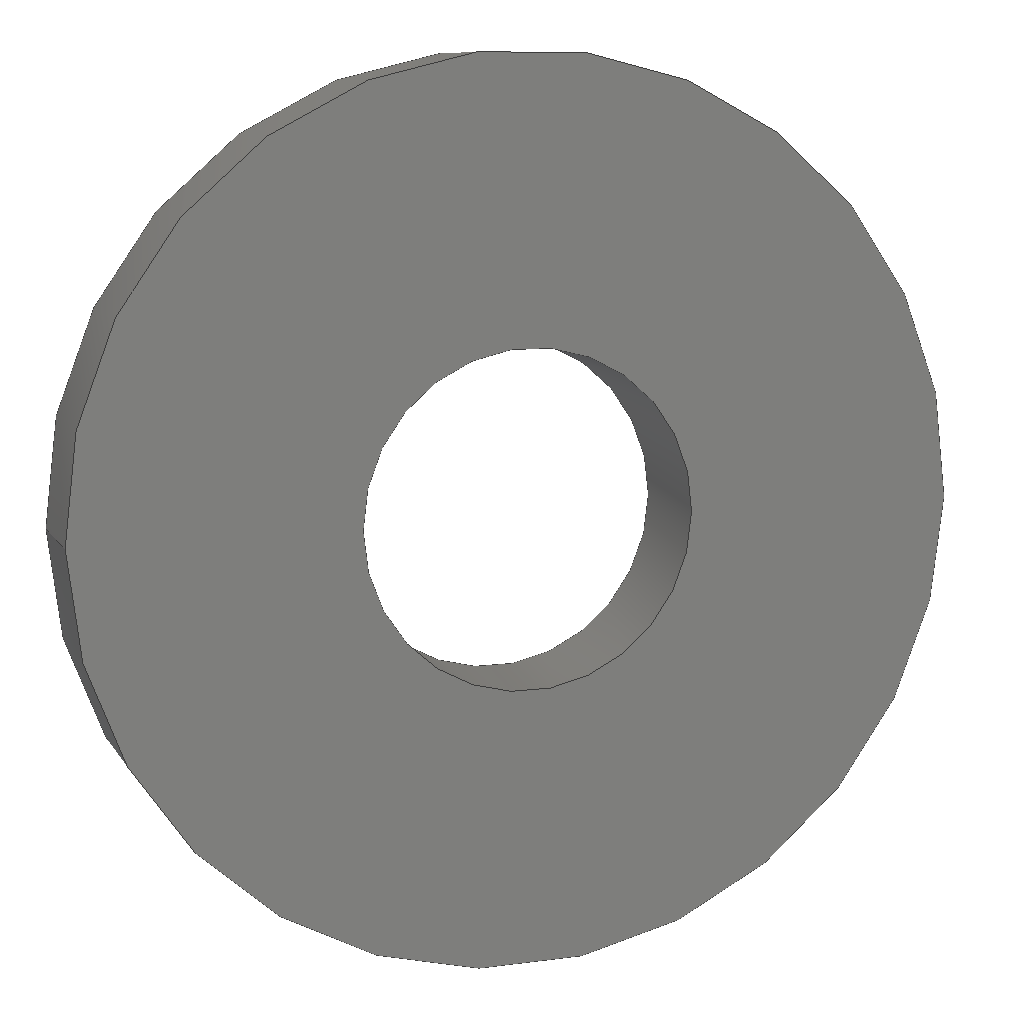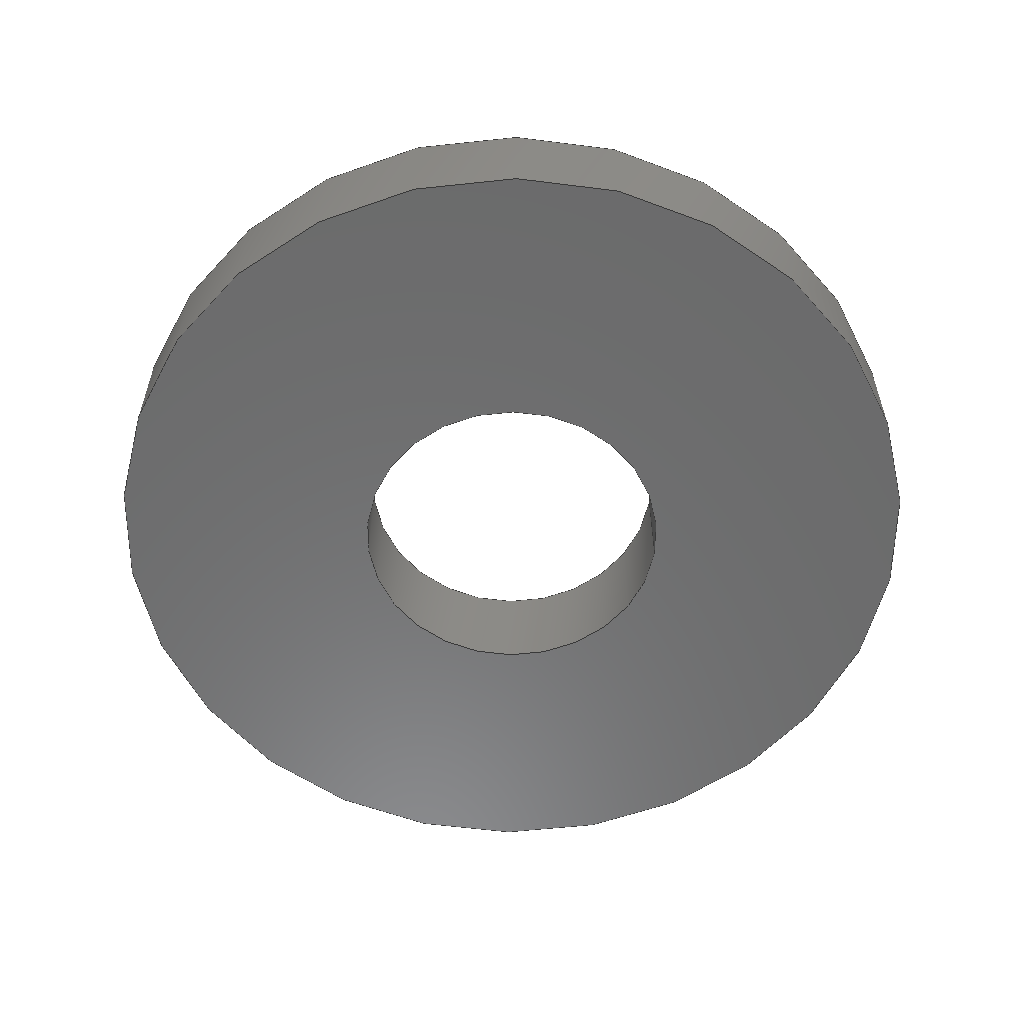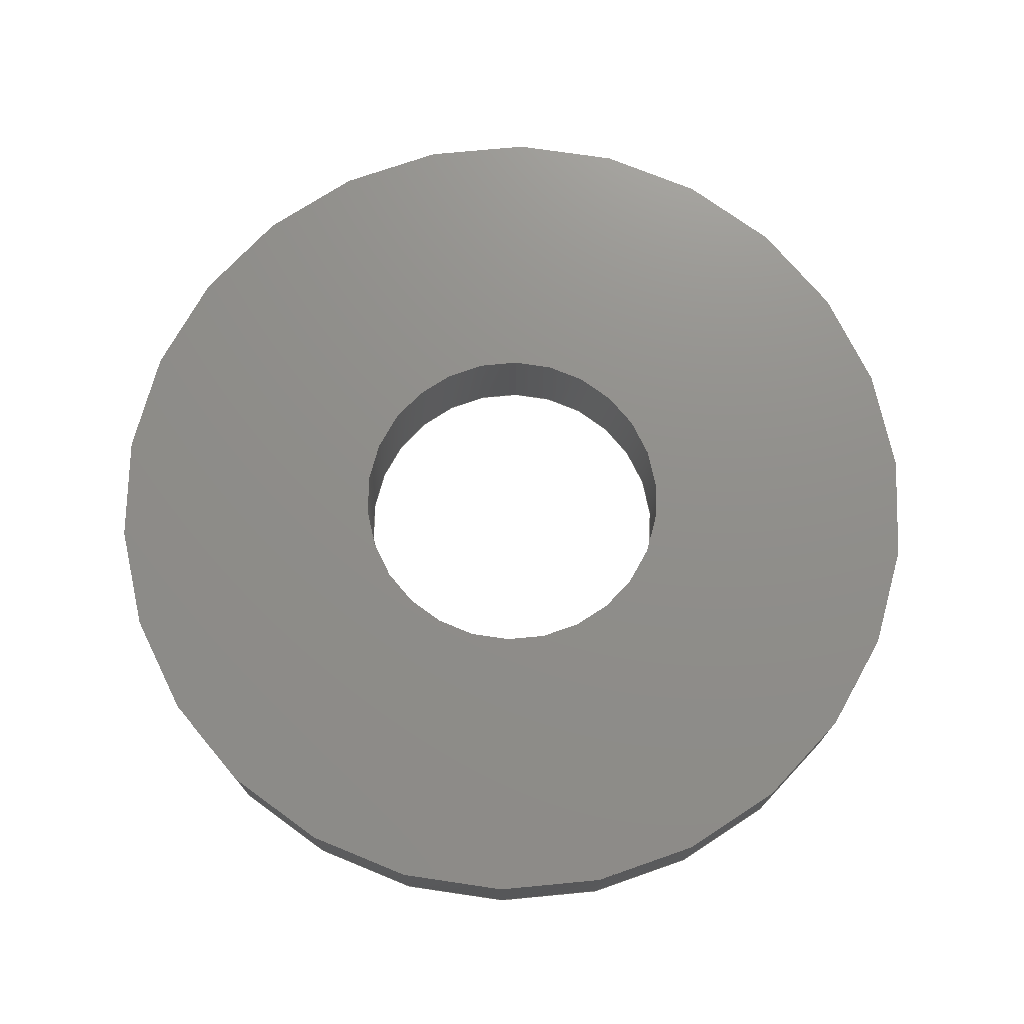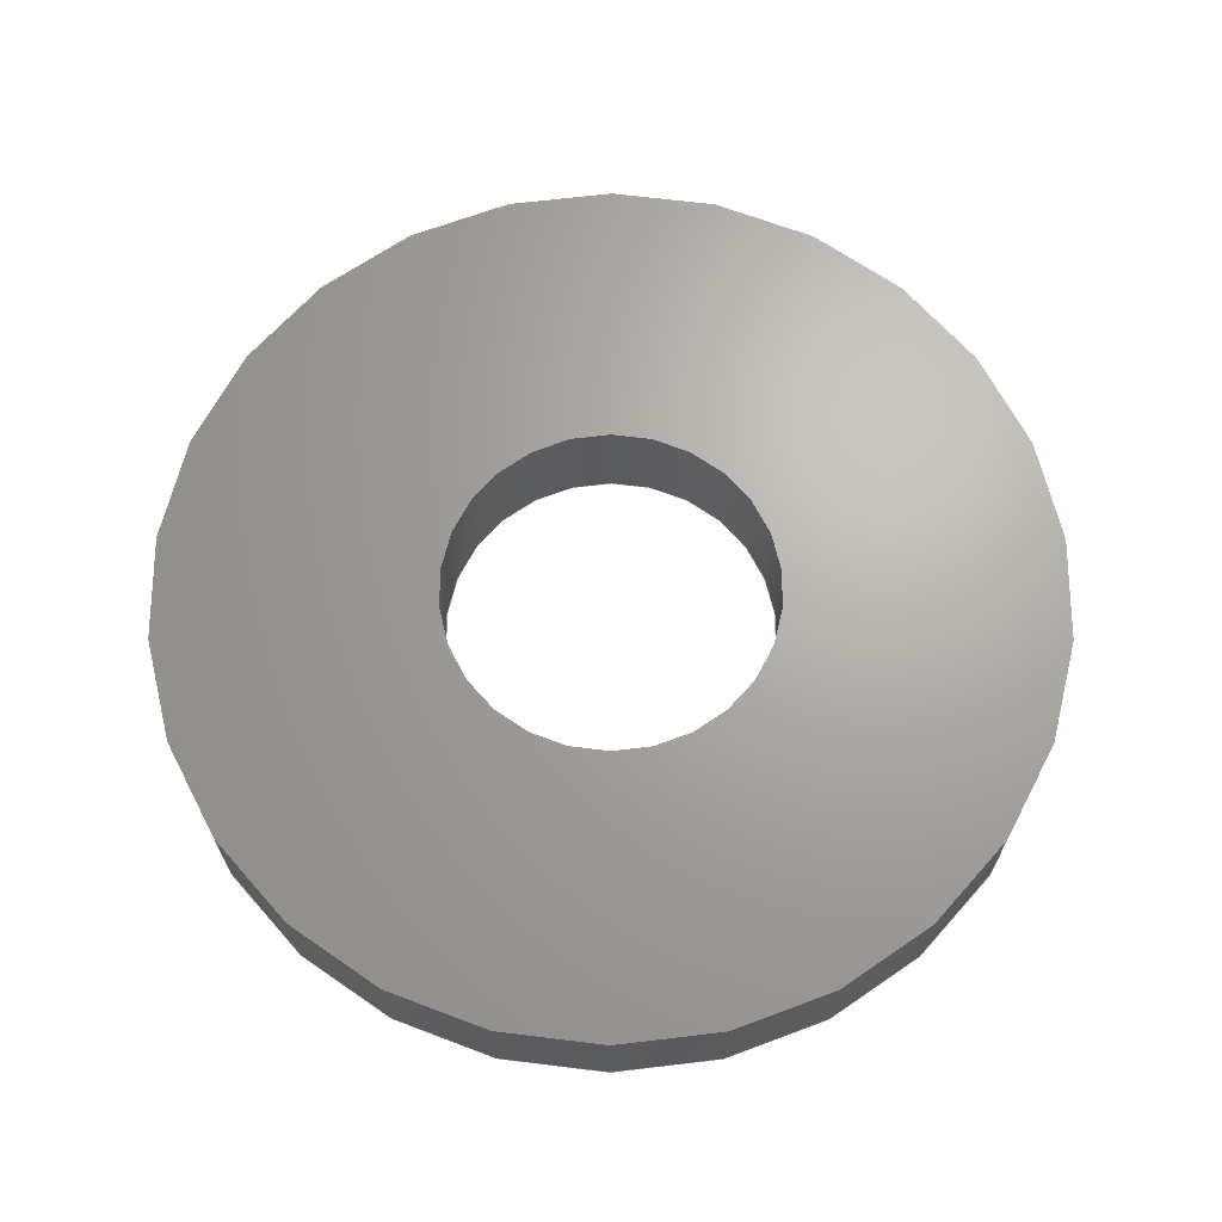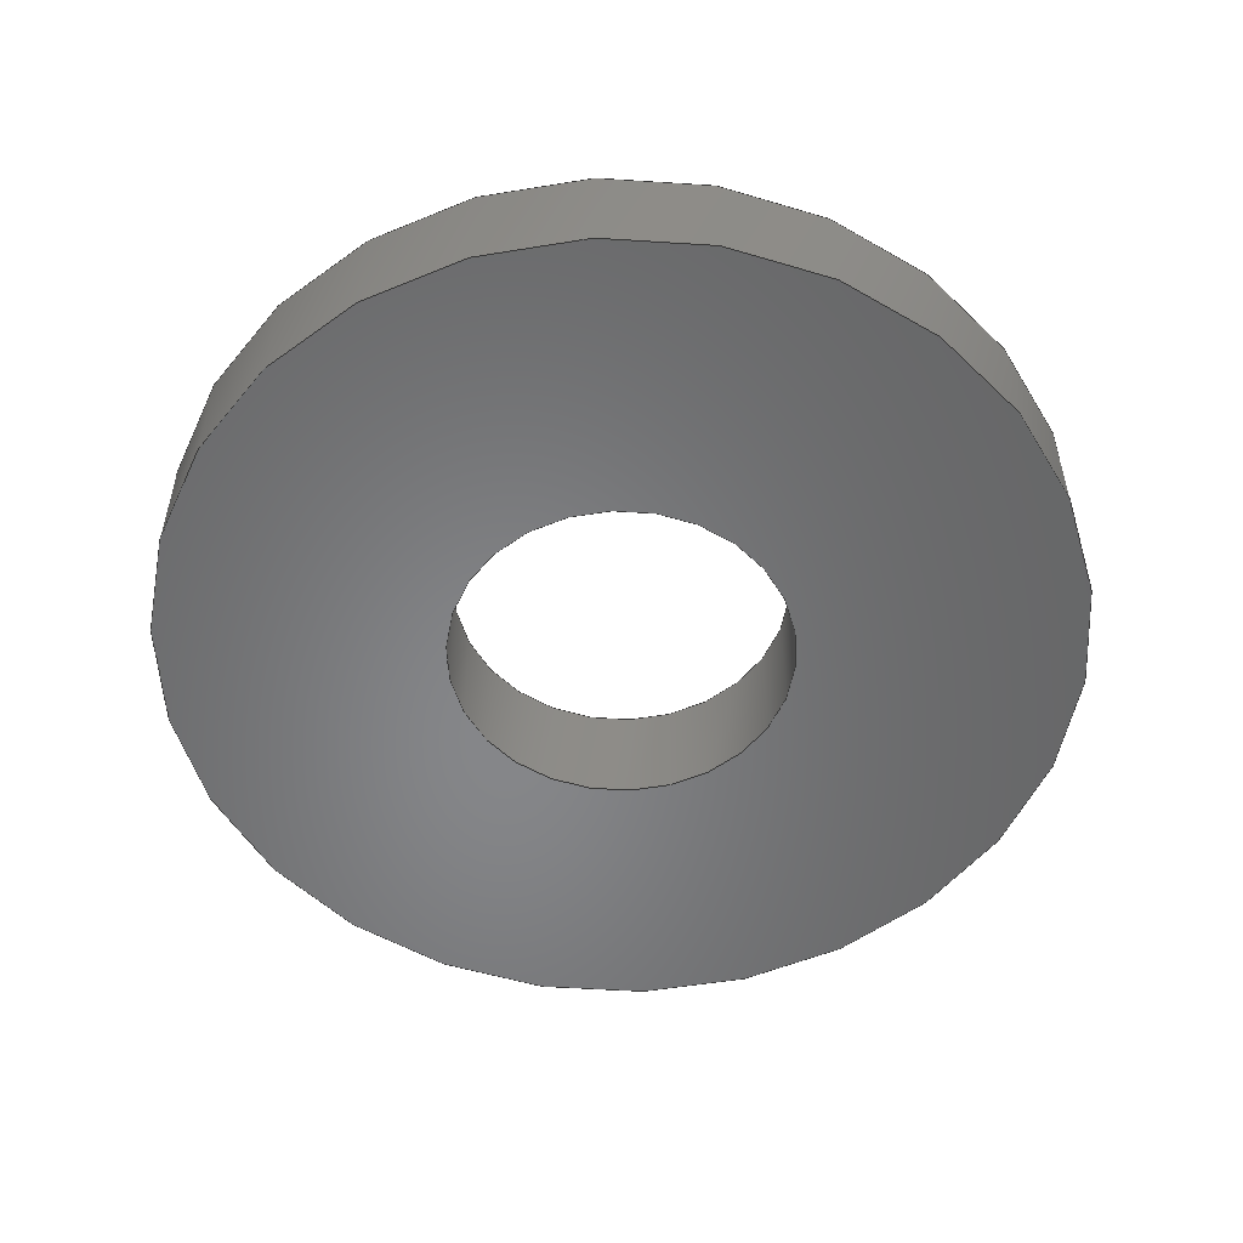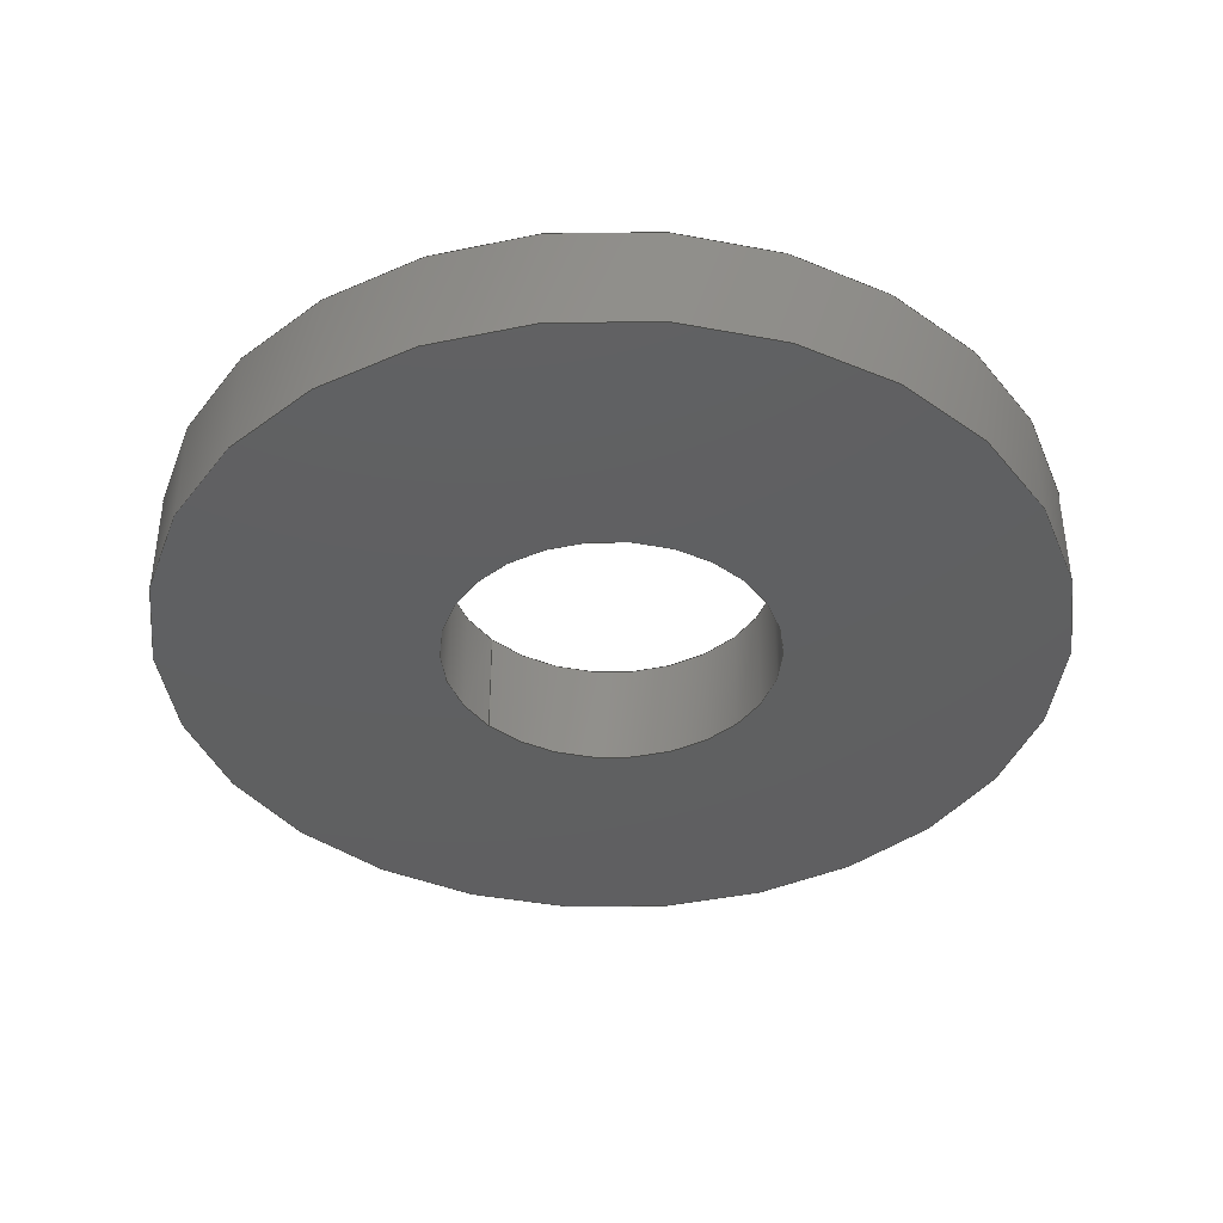
<metadata>
{"format":"step","ext":"step","renderer":"f3d","projection":"perspective","resolution":1024,"background":"white","views":[{"elev":9.7,"azim":160.8,"up":"+Y"},{"elev":-57.6,"azim":-7.5,"up":"+Z"},{"elev":73.3,"azim":-88.5,"up":"+Z"},{"elev":67.0,"azim":145.5,"up":"+Z"},{"elev":-53.5,"azim":176.1,"up":"+Z"},{"elev":-39.9,"azim":-137.8,"up":"+Z"}]}
</metadata>
<code>
ISO-10303-21;
DATA;
#1=SHAPE_REPRESENTATION_RELATIONSHIP('SRR','None',#100,#2);
#2=ADVANCED_BREP_SHAPE_REPRESENTATION($,(#49),#91);
#3=STYLED_ITEM($,(#108),#49);
#4=PLANE($,#57);
#5=PLANE($,#58);
#6=FACE_BOUND($,#15,.T.);
#7=FACE_BOUND($,#17,.T.);
#8=FACE_BOUND($,#18,.T.);
#9=FACE_BOUND($,#19,.T.);
#10=FACE_BOUND($,#20,.T.);
#11=FACE_BOUND($,#21,.T.);
#12=FACE_OUTER_BOUND($,#14,.T.);
#13=FACE_OUTER_BOUND($,#16,.T.);
#14=EDGE_LOOP($,(#34));
#15=EDGE_LOOP($,(#35));
#16=EDGE_LOOP($,(#36));
#17=EDGE_LOOP($,(#37));
#18=EDGE_LOOP($,(#38));
#19=EDGE_LOOP($,(#39));
#20=EDGE_LOOP($,(#40));
#21=EDGE_LOOP($,(#41));
#22=CIRCLE($,#52,1.5);
#23=CIRCLE($,#53,1.5);
#24=CIRCLE($,#55,4);
#25=CIRCLE($,#56,4);
#26=VERTEX_POINT($,#79);
#27=VERTEX_POINT($,#81);
#28=VERTEX_POINT($,#84);
#29=VERTEX_POINT($,#86);
#30=EDGE_CURVE($,#26,#26,#22,.T.);
#31=EDGE_CURVE($,#27,#27,#23,.T.);
#32=EDGE_CURVE($,#28,#28,#24,.T.);
#33=EDGE_CURVE($,#29,#29,#25,.T.);
#34=ORIENTED_EDGE($,*,*,#30,.F.);
#35=ORIENTED_EDGE($,*,*,#31,.F.);
#36=ORIENTED_EDGE($,*,*,#32,.F.);
#37=ORIENTED_EDGE($,*,*,#33,.F.);
#38=ORIENTED_EDGE($,*,*,#31,.T.);
#39=ORIENTED_EDGE($,*,*,#33,.T.);
#40=ORIENTED_EDGE($,*,*,#30,.T.);
#41=ORIENTED_EDGE($,*,*,#32,.T.);
#42=CYLINDRICAL_SURFACE($,#51,1.5);
#43=CYLINDRICAL_SURFACE($,#54,4);
#44=ADVANCED_FACE($,(#12,#6),#42,.F.);
#45=ADVANCED_FACE($,(#13,#7),#43,.T.);
#46=ADVANCED_FACE($,(#8,#9),#4,.F.);
#47=ADVANCED_FACE($,(#10,#11),#5,.T.);
#48=CLOSED_SHELL($,(#44,#45,#46,#47));
#49=MANIFOLD_SOLID_BREP('Solid1',#48);
#50=AXIS2_PLACEMENT_3D('placement',#77,#59,#60);
#51=AXIS2_PLACEMENT_3D($,#78,#61,#62);
#52=AXIS2_PLACEMENT_3D($,#80,#63,#64);
#53=AXIS2_PLACEMENT_3D($,#82,#65,#66);
#54=AXIS2_PLACEMENT_3D($,#83,#67,#68);
#55=AXIS2_PLACEMENT_3D($,#85,#69,#70);
#56=AXIS2_PLACEMENT_3D($,#87,#71,#72);
#57=AXIS2_PLACEMENT_3D($,#88,#73,#74);
#58=AXIS2_PLACEMENT_3D($,#89,#75,#76);
#59=DIRECTION('axis',(0,0,1));
#60=DIRECTION('refdir',(1,0,0));
#61=DIRECTION('center_axis',(0,0,1));
#62=DIRECTION('ref_axis',(-1,0,0));
#63=DIRECTION('center_axis',(0,0,-1));
#64=DIRECTION('ref_axis',(-1,0,0));
#65=DIRECTION('center_axis',(0,0,1));
#66=DIRECTION('ref_axis',(-1,0,0));
#67=DIRECTION('center_axis',(0,0,1));
#68=DIRECTION('ref_axis',(-1,0,0));
#69=DIRECTION('center_axis',(0,0,1));
#70=DIRECTION('ref_axis',(-1,0,0));
#71=DIRECTION('center_axis',(0,0,-1));
#72=DIRECTION('ref_axis',(-1,0,0));
#73=DIRECTION('center_axis',(0,0,1));
#74=DIRECTION('ref_axis',(1,0,0));
#75=DIRECTION('center_axis',(0,0,1));
#76=DIRECTION('ref_axis',(1,0,0));
#77=CARTESIAN_POINT('',(0,0,0));
#78=CARTESIAN_POINT('Origin',(0,0,0));
#79=CARTESIAN_POINT('',(1.5,1.837e-16,1));
#80=CARTESIAN_POINT('Origin',(0,0,1));
#81=CARTESIAN_POINT('',(1.5,1.837e-16,0));
#82=CARTESIAN_POINT('Origin',(0,0,0));
#83=CARTESIAN_POINT('Origin',(0,0,0));
#84=CARTESIAN_POINT('',(4,4.899e-16,1));
#85=CARTESIAN_POINT('Origin',(0,0,1));
#86=CARTESIAN_POINT('',(4,4.899e-16,0));
#87=CARTESIAN_POINT('Origin',(0,0,0));
#88=CARTESIAN_POINT('Origin',(-2.721e-16,0,0));
#89=CARTESIAN_POINT('Origin',(-2.721e-16,0,1));
#90=UNCERTAINTY_MEASURE_WITH_UNIT(LENGTH_MEASURE(0.01),#92,
'DISTANCE_ACCURACY_VALUE',
'Maximum model space distance between geometric entities at asserted c
onnectivities');
#91=(
GEOMETRIC_REPRESENTATION_CONTEXT(3)
GLOBAL_UNCERTAINTY_ASSIGNED_CONTEXT((#90))
GLOBAL_UNIT_ASSIGNED_CONTEXT((#92,#95,#93))
REPRESENTATION_CONTEXT('','3D')
);
#92=(
LENGTH_UNIT()
NAMED_UNIT(*)
SI_UNIT(.MILLI.,.METRE.)
);
#93=(
NAMED_UNIT(*)
SI_UNIT($,.STERADIAN.)
SOLID_ANGLE_UNIT()
);
#94=DIMENSIONAL_EXPONENTS(0,0,0,0,0,0,0);
#95=(
CONVERSION_BASED_UNIT('degree',#97)
NAMED_UNIT(#94)
PLANE_ANGLE_UNIT()
);
#96=(
NAMED_UNIT(*)
PLANE_ANGLE_UNIT()
SI_UNIT($,.RADIAN.)
);
#97=PLANE_ANGLE_MEASURE_WITH_UNIT(PLANE_ANGLE_MEASURE(0.01745),#96);
#98=SHAPE_DEFINITION_REPRESENTATION(#99,#100);
#99=PRODUCT_DEFINITION_SHAPE('',$,#102);
#100=SHAPE_REPRESENTATION('',(#50),#91);
#101=PRODUCT_DEFINITION_CONTEXT('3D Mechanical Parts',#105,'design');
#102=PRODUCT_DEFINITION('492-1101-ND','492-1101-ND',#103,#101);
#103=PRODUCT_DEFINITION_FORMATION('',$,#107);
#104=APPLICATION_PROTOCOL_DEFINITION('international standard',
'automotive_design',2009,#105);
#105=APPLICATION_CONTEXT(
'Core Data for Automotive Mechanical Design Process');
#106=PRODUCT_CONTEXT('3D Mechanical Parts',#105,'mechanical');
#107=PRODUCT('492-1101-ND','492-1101-ND',$,(#106));
#108=PRESENTATION_STYLE_ASSIGNMENT((#109));
#109=SURFACE_STYLE_USAGE(.BOTH.,#110);
#110=SURFACE_SIDE_STYLE($,(#111));
#111=SURFACE_STYLE_FILL_AREA(#112);
#112=FILL_AREA_STYLE($,(#113));
#113=FILL_AREA_STYLE_COLOUR($,#114);
#114=COLOUR_RGB('',1,0.9686,0.7255);
ENDSEC;
END-ISO-10303-21;

</code>
